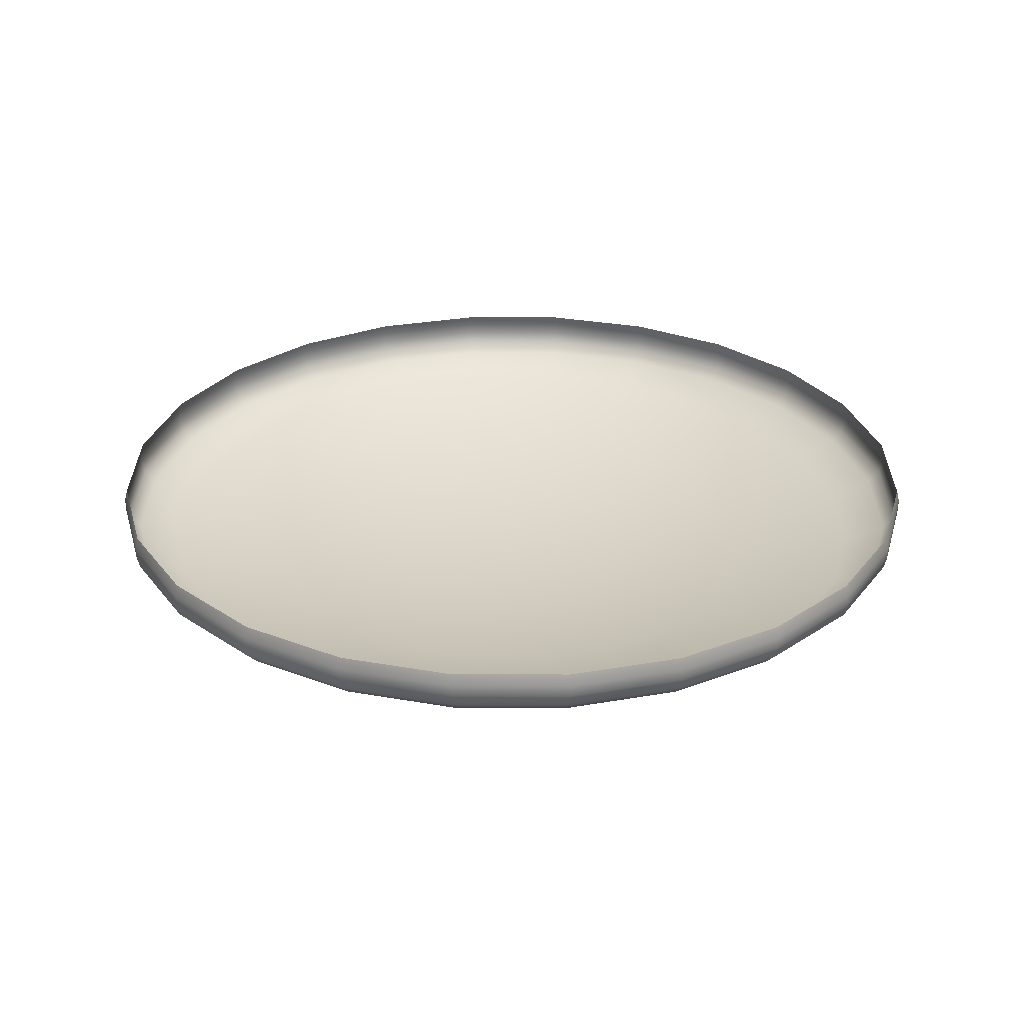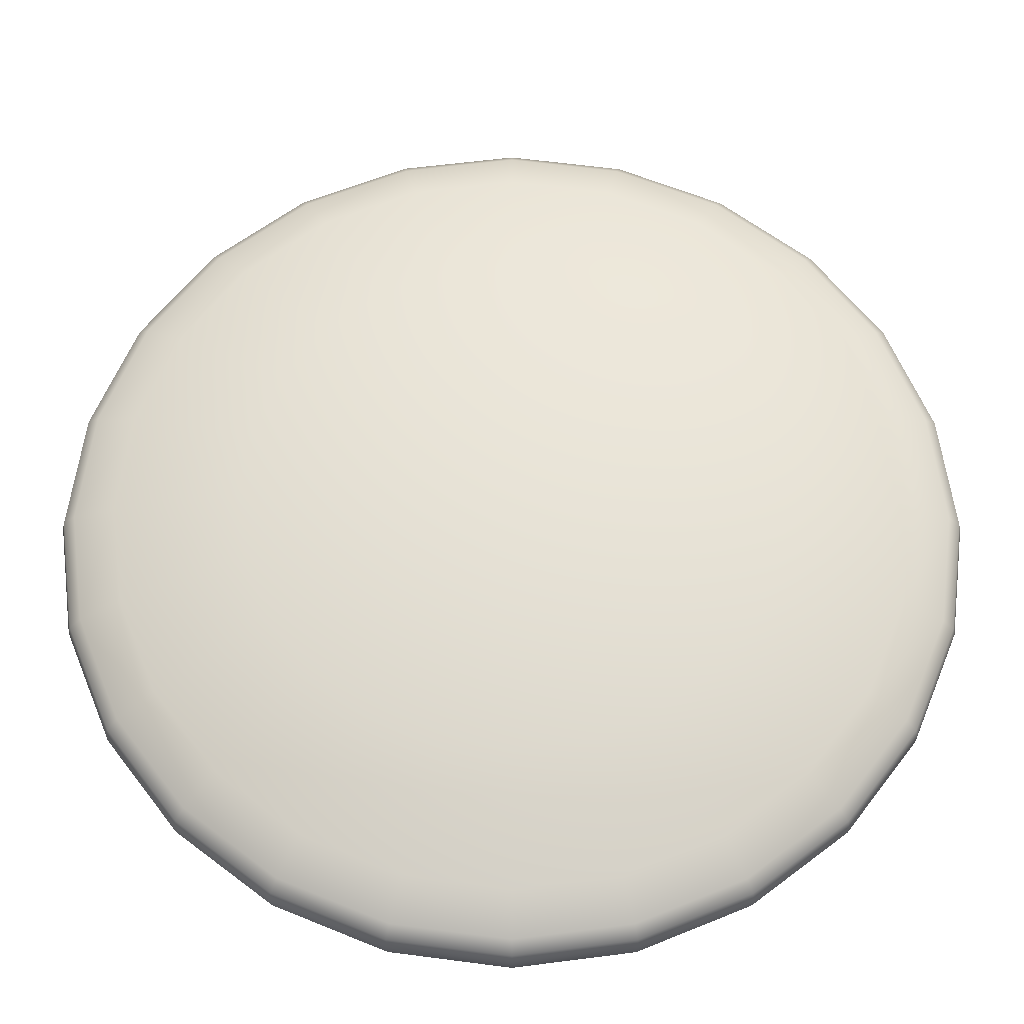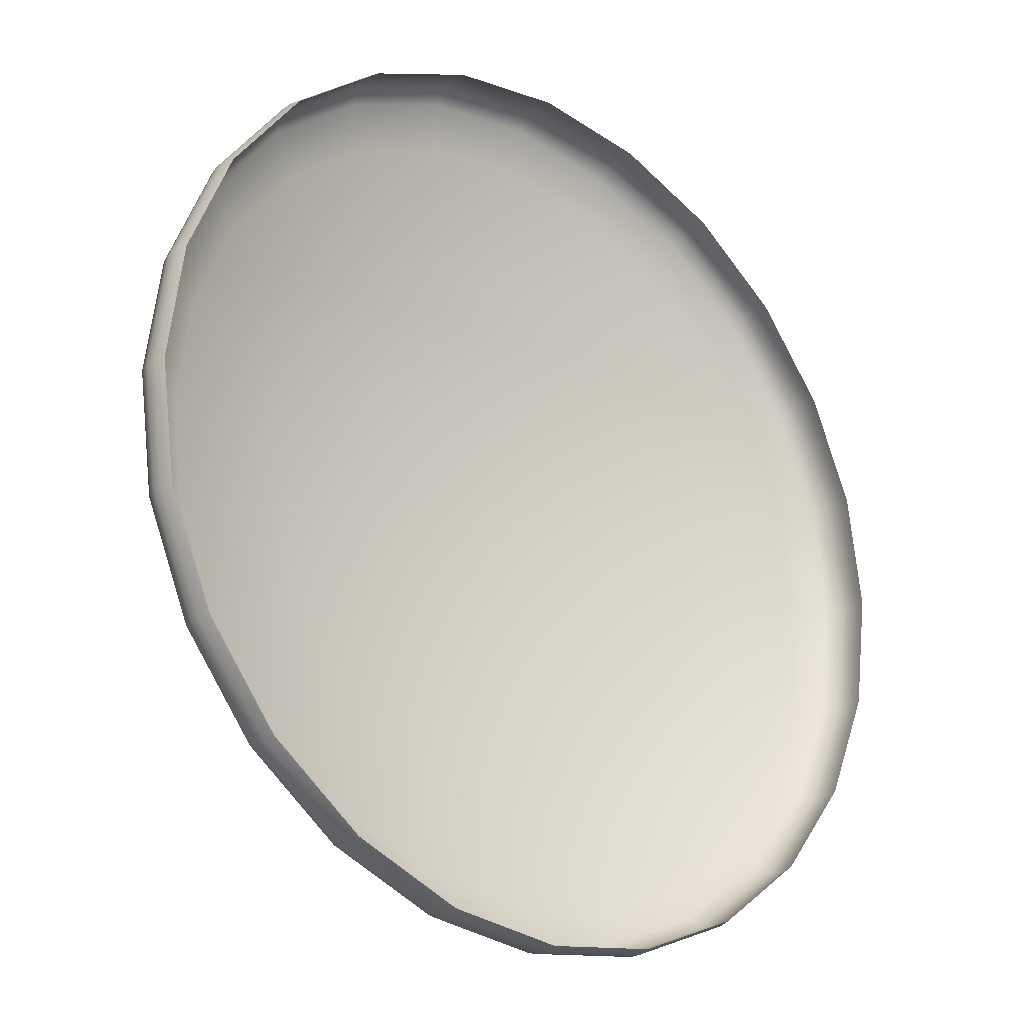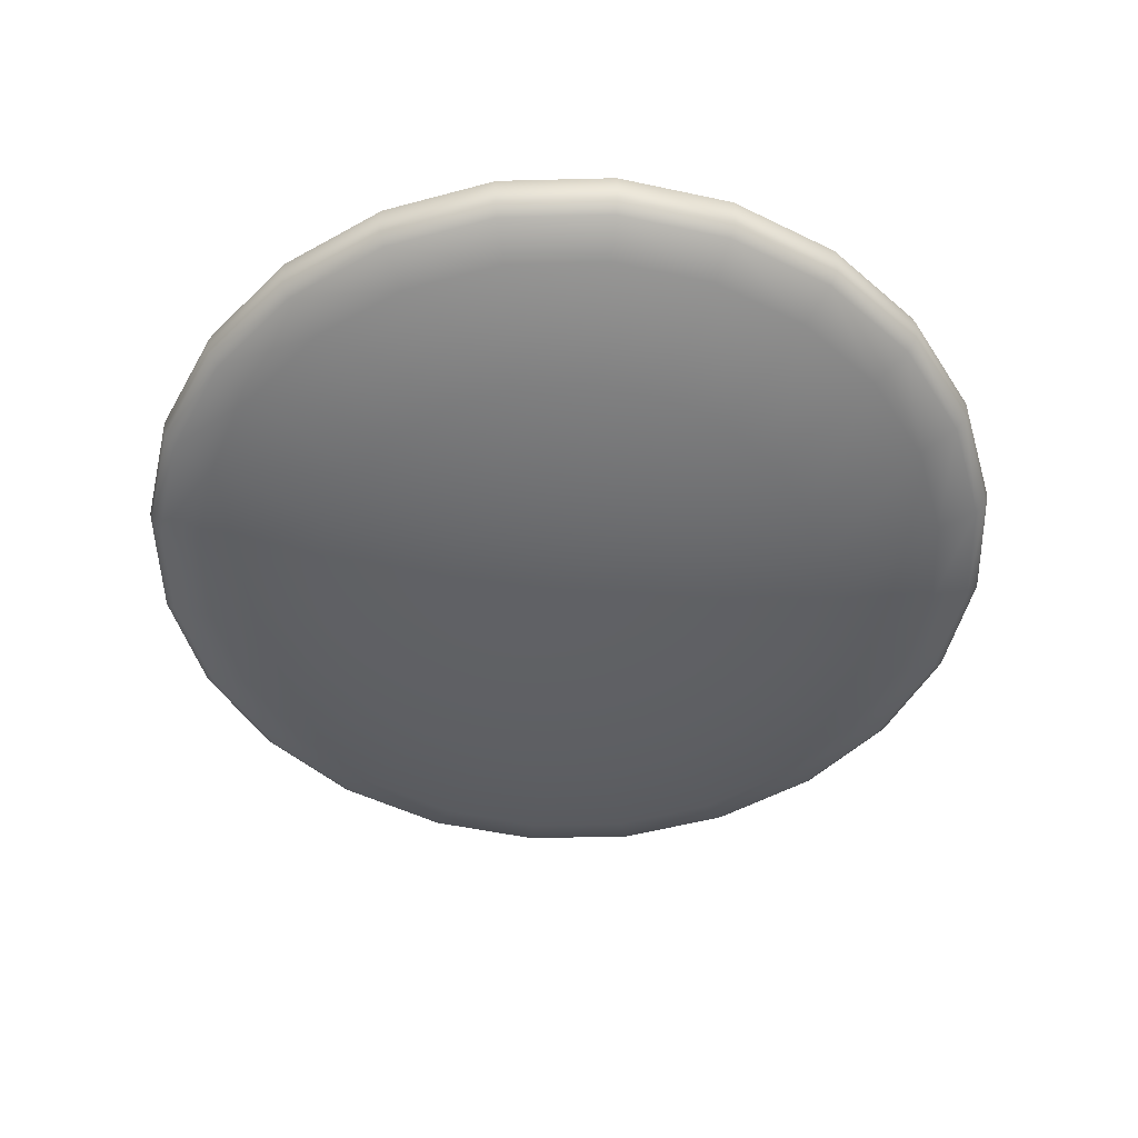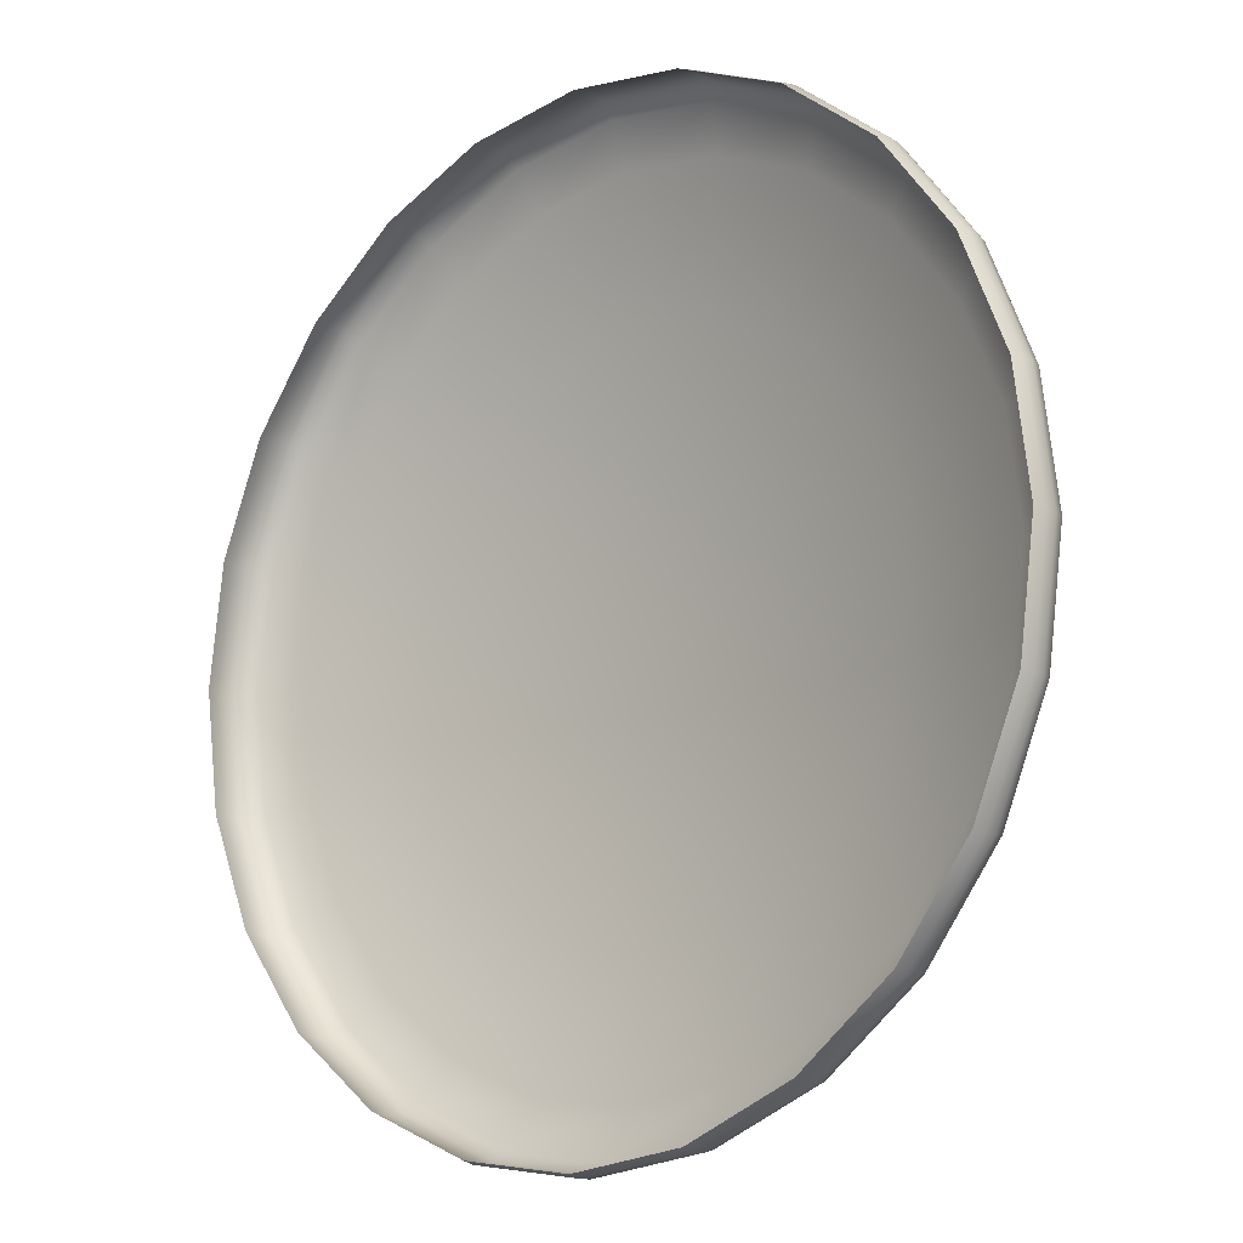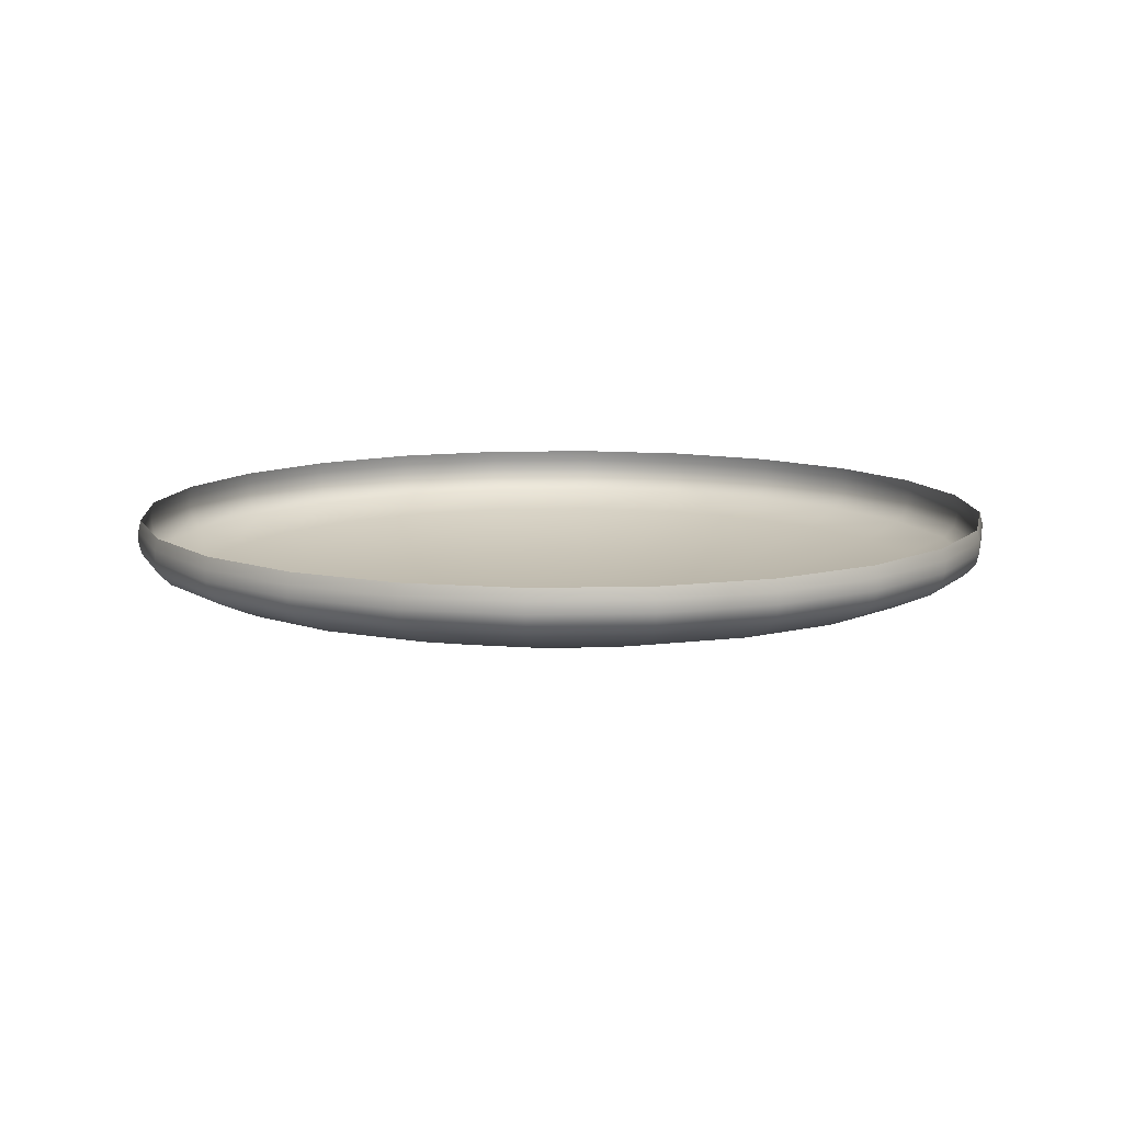
<metadata>
{"format":"obj","ext":"obj","renderer":"f3d","projection":"perspective","resolution":1024,"background":"white","views":[{"elev":28.7,"azim":-142.4,"up":"+Y"},{"elev":-27.9,"azim":-0.2,"up":"+Z"},{"elev":-23.6,"azim":139.5,"up":"+Z"},{"elev":-49.6,"azim":-125.9,"up":"+Y"},{"elev":-13.7,"azim":-137.7,"up":"+Z"},{"elev":10.6,"azim":-175.9,"up":"+Y"}]}
</metadata>
<code>
o mesh1
v 0.9375 0.125 -2.096e-18
v 0.9056 0.125 0.2426
v 0.8119 0.125 0.4688
v 0.6629 0.125 0.6629
v 0.4688 0.125 0.8119
v 0.2426 0.125 0.9056
v 4.873e-17 0.125 0.9375
v -0.2426 0.125 0.9056
v -0.4688 0.125 0.8119
v -0.6629 0.125 0.6629
v -0.8119 0.125 0.4688
v -0.9056 0.125 0.2426
v -0.9375 0.125 1.127e-16
v -0.9056 0.125 -0.2426
v -0.8119 0.125 -0.4688
v -0.6629 0.125 -0.6629
v -0.4688 0.125 -0.8119
v -0.2426 0.125 -0.9056
v -1.809e-16 0.125 -0.9375
v 0.2426 0.125 -0.9056
v 0.4688 0.125 -0.8119
v 0.6629 0.125 -0.6629
v 0.8119 0.125 -0.4688
v 0.9056 0.125 -0.2426
v 0.9125 0.025 -1.896e-18
v 0.8814 0.025 0.2362
v 0.7902 0.025 0.4562
v 0.6452 0.025 0.6452
v 0.4562 0.025 0.7902
v 0.2362 0.025 0.8814
v 4.422e-17 0.025 0.9125
v -0.2362 0.025 0.8814
v -0.4562 0.025 0.7902
v -0.6452 0.025 0.6452
v -0.7902 0.025 0.4562
v -0.8814 0.025 0.2362
v -0.9125 0.025 1.099e-16
v -0.8814 0.025 -0.2362
v -0.7902 0.025 -0.4562
v -0.6452 0.025 -0.6452
v -0.4562 0.025 -0.7902
v -0.2362 0.025 -0.8814
v -1.793e-16 0.025 -0.9125
v 0.2362 0.025 -0.8814
v 0.4562 0.025 -0.7902
v 0.6452 0.025 -0.6452
v 0.7902 0.025 -0.4562
v 0.8814 0.025 -0.2362
v 0.9116 0.075 -0.2443
v 0.8173 0.075 -0.4719
v 0.6673 0.075 -0.6673
v 0.4719 0.075 -0.8173
v 0.2443 0.075 -0.9116
v -1.816e-16 0.075 -0.9437
v -0.2443 0.075 -0.9116
v -0.4719 0.075 -0.8173
v -0.6673 0.075 -0.6673
v -0.8173 0.075 -0.4719
v -0.9116 0.075 -0.2443
v -0.9437 0.075 1.232e-16
v -0.9116 0.075 0.2443
v -0.8173 0.075 0.4719
v -0.6673 0.075 0.6673
v -0.4719 0.075 0.8173
v -0.2443 0.075 0.9116
v 4.958e-17 0.075 0.9437
v 0.2443 0.075 0.9116
v 0.4719 0.075 0.8173
v 0.6673 0.075 0.6673
v 0.8173 0.075 0.4719
v 0.9116 0.075 0.2443
v 0.9437 0.075 7.662e-18
v 0.9116 0.1 -0.2443
v 0.8173 0.1 -0.4719
v 0.6673 0.1 -0.6673
v 0.4719 0.1 -0.8173
v 0.2443 0.1 -0.9116
v -9.672e-17 0.1 -0.9437
v -0.2443 0.1 -0.9116
v -0.4719 0.1 -0.8173
v -0.6673 0.1 -0.6673
v -0.8173 0.1 -0.4719
v -0.9116 0.1 -0.2443
v -0.9437 0.1 1.197e-16
v -0.9116 0.1 0.2443
v -0.8173 0.1 0.4719
v -0.6673 0.1 0.6673
v -0.4719 0.1 0.8173
v -0.2443 0.1 0.9116
v 1.37e-16 0.1 0.9437
v 0.2443 0.1 0.9116
v 0.4719 0.1 0.8173
v 0.6673 0.1 0.6673
v 0.8173 0.1 0.4719
v 0.9116 0.1 0.2443
v 0.9437 0.1 1.544e-18
v 0.9375 0.05 1.909e-18
v 0.9056 0.05 0.2426
v 0.8119 0.05 0.4688
v 0.6629 0.05 0.6629
v 0.4688 0.05 0.8119
v 0.2426 0.05 0.9056
v 1.414e-16 0.05 0.9375
v -0.2426 0.05 0.9056
v -0.4688 0.05 0.8119
v -0.6629 0.05 0.6629
v -0.8119 0.05 0.4688
v -0.9056 0.05 0.2426
v -0.9375 0.05 1.192e-16
v -0.9056 0.05 -0.2426
v -0.8119 0.05 -0.4688
v -0.6629 0.05 -0.6629
v -0.4688 0.05 -0.8119
v -0.2426 0.05 -0.9056
v -9.147e-17 0.05 -0.9375
v 0.2426 0.05 -0.9056
v 0.4688 0.05 -0.8119
v 0.6629 0.05 -0.6629
v 0.8119 0.05 -0.4688
v 0.9056 0.05 -0.2426
v -1.018e-16 -0.125 -1.619e-17
v 0.7969 -0.0125 -0.2135
v 0.7145 -0.0125 -0.4125
v 0.5834 -0.0125 -0.5834
v 0.4125 -0.0125 -0.7145
v 0.2135 -0.0125 -0.7969
v -1.763e-16 -0.0125 -0.825
v -0.2135 -0.0125 -0.7969
v -0.4125 -0.0125 -0.7145
v -0.5834 -0.0125 -0.5834
v -0.7145 -0.0125 -0.4125
v -0.7969 -0.0125 -0.2135
v -0.825 -0.0125 9.922e-17
v -0.7969 -0.0125 0.2135
v -0.7145 -0.0125 0.4125
v -0.5834 -0.0125 0.5834
v -0.4125 -0.0125 0.7145
v -0.2135 -0.0125 0.7969
v 2.579e-17 -0.0125 0.825
v 0.2135 -0.0125 0.7969
v 0.4125 -0.0125 0.7145
v 0.5834 -0.0125 0.5834
v 0.7145 -0.0125 0.4125
v 0.7969 -0.0125 0.2135
v 0.825 -0.0125 -1.81e-18
v 0.2729 -0.1123 0.07311
v 0.2446 -0.1123 0.1412
v 0.1998 -0.1123 0.1998
v 0.1412 -0.1123 0.2446
v 0.07311 -0.1123 0.2729
v -5.759e-17 -0.1123 0.2825
v -0.07311 -0.1123 0.2729
v -0.1412 -0.1123 0.2446
v -0.1998 -0.1123 0.1998
v -0.2446 -0.1123 0.1412
v -0.2729 -0.1123 0.07311
v -0.2825 -0.1123 2.176e-17
v -0.2729 -0.1123 -0.07311
v -0.2446 -0.1123 -0.1412
v -0.1998 -0.1123 -0.1998
v -0.1412 -0.1123 -0.2446
v -0.07311 -0.1123 -0.2729
v -1.282e-16 -0.1123 -0.2825
v 0.07311 -0.1123 -0.2729
v 0.1412 -0.1123 -0.2446
v 0.1998 -0.1123 -0.1998
v 0.2446 -0.1123 -0.1412
v 0.2729 -0.1123 -0.07311
v 0.2825 -0.1123 -1.385e-17
v 0.5425 -0.07477 0.1454
v 0.4864 -0.07477 0.2808
v 0.3972 -0.07477 0.3972
v 0.2808 -0.07477 0.4864
v 0.1454 -0.07477 0.5425
v -1.54e-17 -0.07477 0.5617
v -0.1454 -0.07477 0.5425
v -0.2808 -0.07477 0.4864
v -0.3972 -0.07477 0.3972
v -0.4864 -0.07477 0.2808
v -0.5425 -0.07477 0.1454
v -0.5617 -0.07477 6.284e-17
v -0.5425 -0.07477 -0.1454
v -0.4864 -0.07477 -0.2808
v -0.3972 -0.07477 -0.3972
v -0.2808 -0.07477 -0.4864
v -0.1454 -0.07477 -0.5425
v -1.532e-16 -0.07477 -0.5617
v 0.1454 -0.07477 -0.5425
v 0.2808 -0.07477 -0.4864
v 0.3972 -0.07477 -0.3972
v 0.4864 -0.07477 -0.2808
v 0.5425 -0.07477 -0.1454
v 0.5617 -0.07477 -7.008e-18
g mesh1_mesh1_auv
f 1 96 73 24
f 2 95 96 1
f 3 94 95 2
f 4 93 94 3
f 5 92 93 4
f 6 91 92 5
f 7 90 91 6
f 8 89 90 7
f 9 88 89 8
f 10 87 88 9
f 11 86 87 10
f 12 85 86 11
f 13 84 85 12
f 14 83 84 13
f 15 82 83 14
f 16 81 82 15
f 17 80 81 16
f 18 79 80 17
f 19 78 79 18
f 20 77 78 19
f 21 76 77 20
f 22 75 76 21
f 23 74 75 22
f 24 73 74 23
f 25 97 98 26
f 25 145 122 48
f 26 98 99 27
f 26 144 145 25
f 27 99 100 28
f 27 143 144 26
f 28 100 101 29
f 28 142 143 27
f 29 101 102 30
f 29 141 142 28
f 30 102 103 31
f 30 140 141 29
f 31 103 104 32
f 31 139 140 30
f 32 104 105 33
f 32 138 139 31
f 33 105 106 34
f 33 137 138 32
f 34 106 107 35
f 34 136 137 33
f 35 107 108 36
f 35 135 136 34
f 36 108 109 37
f 36 134 135 35
f 37 109 110 38
f 37 133 134 36
f 38 110 111 39
f 38 132 133 37
f 39 111 112 40
f 39 131 132 38
f 40 112 113 41
f 40 130 131 39
f 41 113 114 42
f 41 129 130 40
f 42 114 115 43
f 42 128 129 41
f 43 115 116 44
f 43 127 128 42
f 44 116 117 45
f 44 126 127 43
f 45 117 118 46
f 45 125 126 44
f 46 118 119 47
f 46 124 125 45
f 47 119 120 48
f 47 123 124 46
f 48 120 97 25
f 48 122 123 47
f 49 73 96 72
f 49 120 119 50
f 50 74 73 49
f 50 119 118 51
f 51 75 74 50
f 51 118 117 52
f 52 76 75 51
f 52 117 116 53
f 53 77 76 52
f 53 116 115 54
f 54 78 77 53
f 54 115 114 55
f 55 79 78 54
f 55 114 113 56
f 56 80 79 55
f 56 113 112 57
f 57 81 80 56
f 57 112 111 58
f 58 82 81 57
f 58 111 110 59
f 59 83 82 58
f 59 110 109 60
f 60 84 83 59
f 60 109 108 61
f 61 85 84 60
f 61 108 107 62
f 62 86 85 61
f 62 107 106 63
f 63 87 86 62
f 63 106 105 64
f 64 88 87 63
f 64 105 104 65
f 65 89 88 64
f 65 104 103 66
f 66 90 89 65
f 66 103 102 67
f 67 91 90 66
f 67 102 101 68
f 68 92 91 67
f 68 101 100 69
f 69 93 92 68
f 69 100 99 70
f 70 94 93 69
f 70 99 98 71
f 71 95 94 70
f 71 98 97 72
f 72 96 95 71
f 72 97 120 49
f 121 169 146
f 122 192 191 123
f 123 191 190 124
f 124 190 189 125
f 125 189 188 126
f 126 188 187 127
f 127 187 186 128
f 128 186 185 129
f 129 185 184 130
f 130 184 183 131
f 131 183 182 132
f 132 182 181 133
f 133 181 180 134
f 134 180 179 135
f 135 179 178 136
f 136 178 177 137
f 137 177 176 138
f 138 176 175 139
f 139 175 174 140
f 140 174 173 141
f 141 173 172 142
f 142 172 171 143
f 143 171 170 144
f 144 170 193 145
f 145 193 192 122
f 146 147 121
f 146 170 171 147
f 147 148 121
f 147 171 172 148
f 148 149 121
f 148 172 173 149
f 149 150 121
f 149 173 174 150
f 150 151 121
f 150 174 175 151
f 151 152 121
f 151 175 176 152
f 152 153 121
f 152 176 177 153
f 153 154 121
f 153 177 178 154
f 154 155 121
f 154 178 179 155
f 155 156 121
f 155 179 180 156
f 156 157 121
f 156 180 181 157
f 157 158 121
f 157 181 182 158
f 158 159 121
f 158 182 183 159
f 159 160 121
f 159 183 184 160
f 160 161 121
f 160 184 185 161
f 161 162 121
f 161 185 186 162
f 162 163 121
f 162 186 187 163
f 163 164 121
f 163 187 188 164
f 164 165 121
f 164 188 189 165
f 165 166 121
f 165 189 190 166
f 166 167 121
f 166 190 191 167
f 167 168 121
f 167 191 192 168
f 168 169 121
f 168 192 193 169
f 169 193 170 146

</code>
